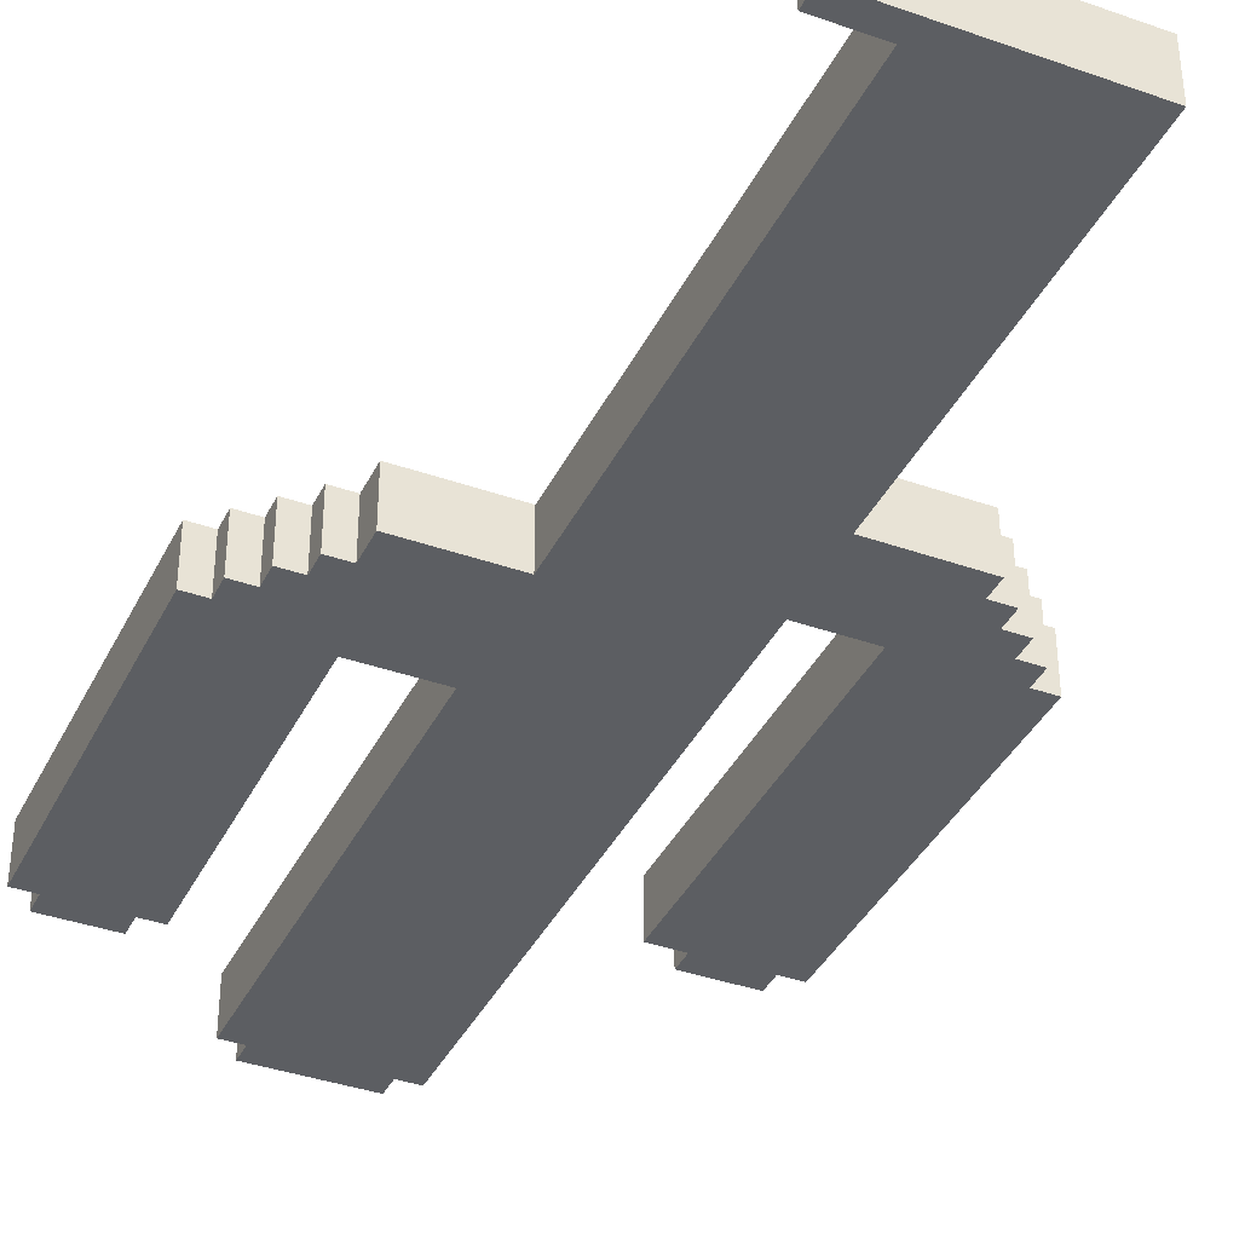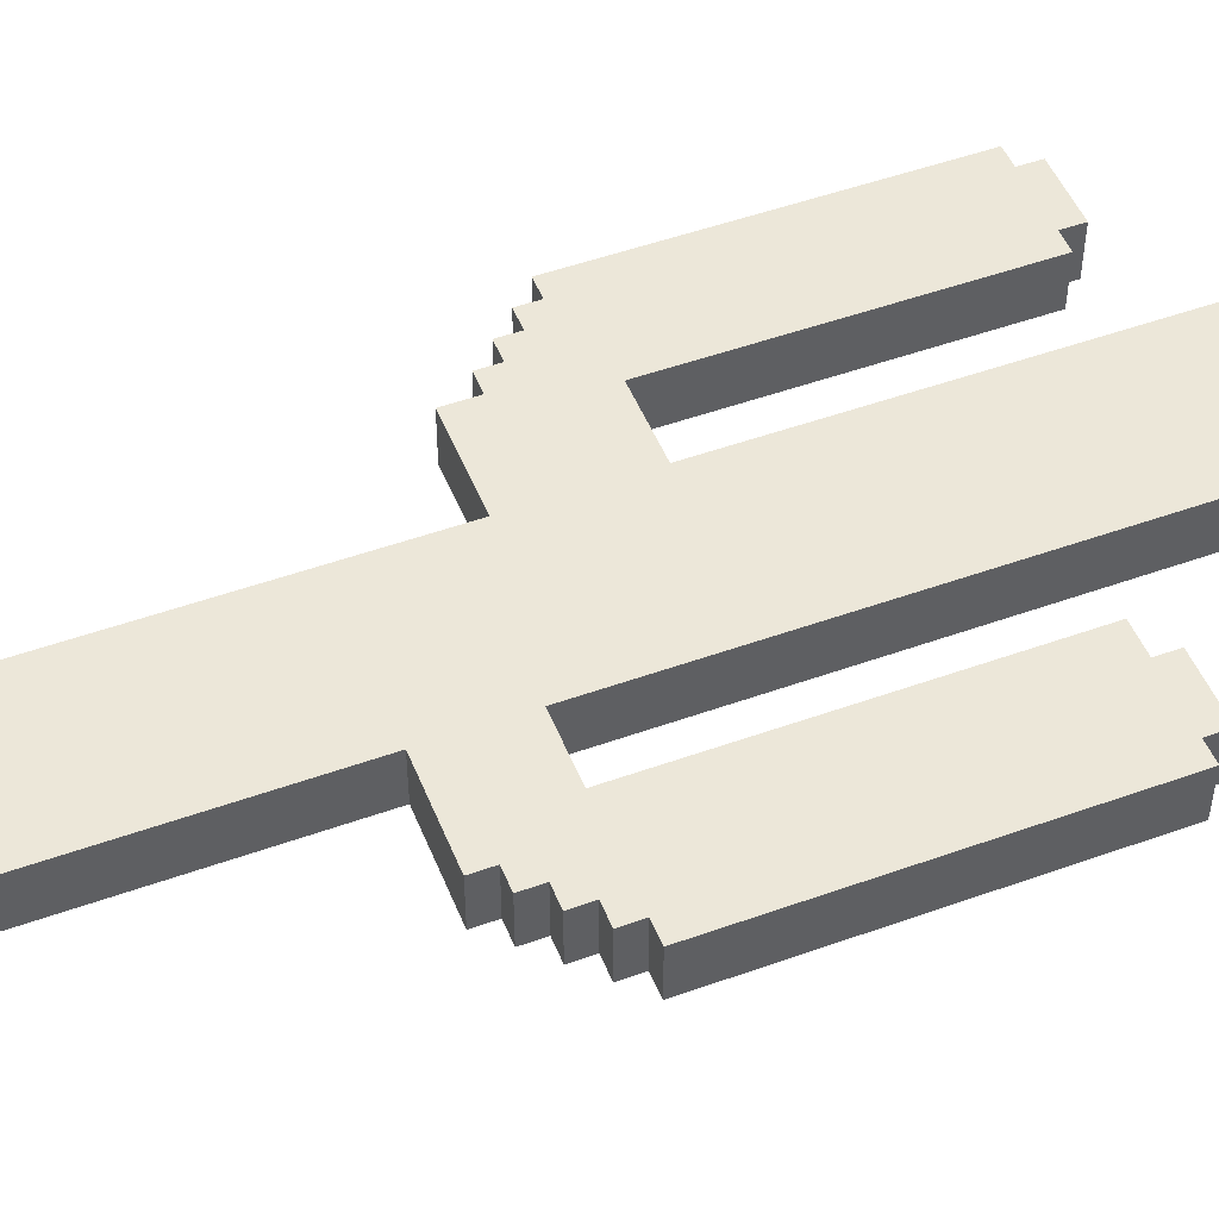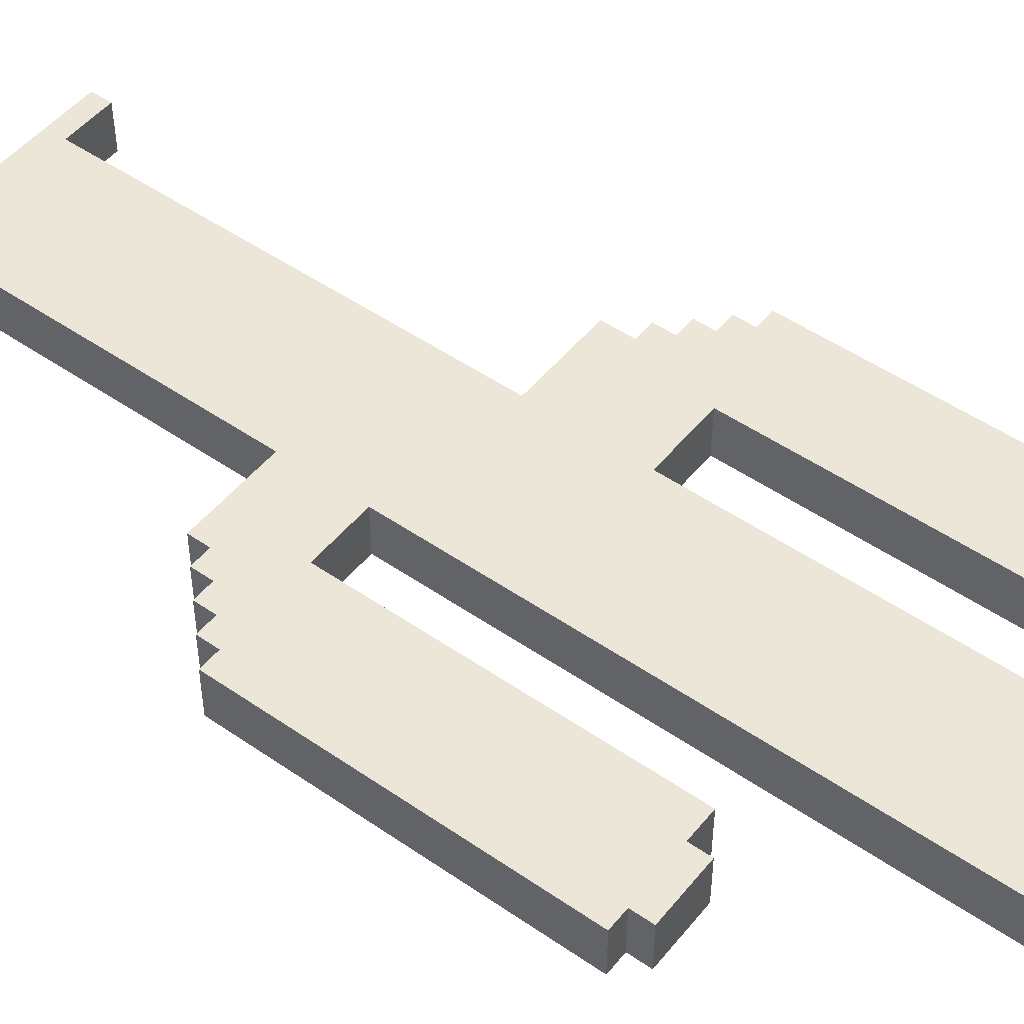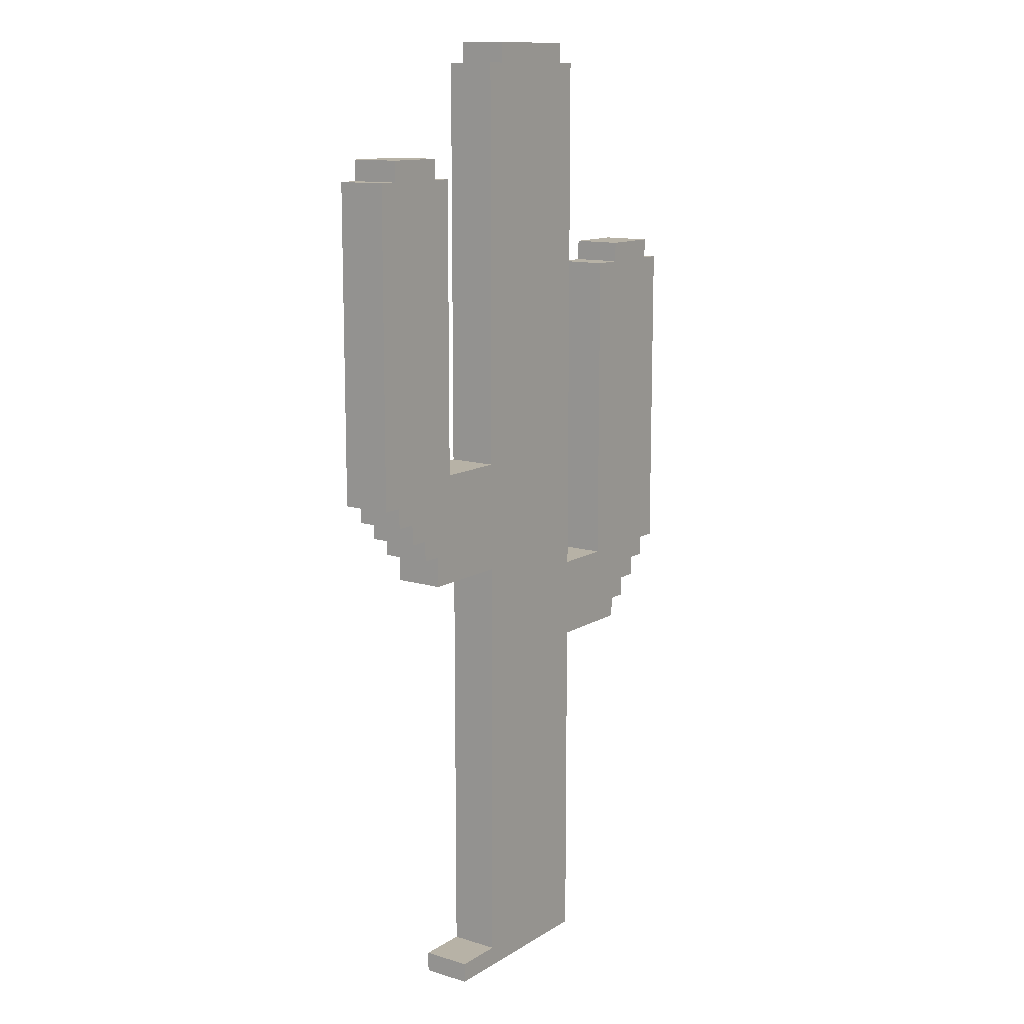
<metadata>
{"format":"obj","ext":"obj","renderer":"f3d","projection":"perspective","resolution":1024,"background":"white","views":[{"elev":-38.2,"azim":-24.1,"up":"+Z"},{"elev":49.8,"azim":68.4,"up":"+Z"},{"elev":49.5,"azim":127.4,"up":"+Z"},{"elev":12.3,"azim":-54.4,"up":"+Y"}]}
</metadata>
<code>
o Curve_CUpath4139.001
v -0.124 0.01031 0
v -0.124 0.02062 0
v -0.09825 0.02062 0
v -0.07247 0.02062 0
v -0.07247 0.2371 0
v -0.07247 0.4536 0
v -0.1189 0.4536 0
v -0.1653 0.4536 0
v -0.1653 0.4691 0
v -0.1653 0.4845 0
v -0.1756 0.4845 0
v -0.1859 0.4845 0
v -0.1859 0.4948 0
v -0.1859 0.5052 0
v -0.1962 0.5052 0
v -0.2065 0.5052 0
v -0.2065 0.5155 0
v -0.2065 0.5258 0
v -0.2168 0.5258 0
v -0.2271 0.5258 0
v -0.2271 0.5361 0
v -0.2271 0.5464 0
v -0.2375 0.5464 0
v -0.2478 0.5464 0
v -0.2478 0.7062 0
v -0.2478 0.866 0
v -0.2375 0.866 0
v -0.2271 0.866 0
v -0.2271 0.8763 0
v -0.2271 0.8866 0
v -0.1962 0.8866 0
v -0.1653 0.8866 0
v -0.1653 0.8763 0
v -0.1653 0.866 0
v -0.155 0.866 0
v -0.1447 0.866 0
v -0.1447 0.7165 0
v -0.1447 0.567 0
v -0.1086 0.567 0
v -0.07247 0.567 0
v -0.07247 0.7732 0
v -0.07247 0.9794 0
v -0.06216 0.9794 0
v -0.05185 0.9794 0
v -0.05185 0.9897 0
v -0.05185 1 0
v -0.000294 1 0
v 0.05126 1 0
v 0.05126 0.9897 0
v 0.05126 0.9794 0
v 0.06157 0.9794 0
v 0.07189 0.9794 0
v 0.07189 0.7062 0
v 0.07189 0.433 0
v 0.1028 0.433 0
v 0.1338 0.433 0
v 0.1338 0.5979 0
v 0.1338 0.7629 0
v 0.1492 0.7629 0
v 0.1647 0.7629 0
v 0.1647 0.7732 0
v 0.1647 0.7835 0
v 0.1956 0.7835 0
v 0.2266 0.7835 0
v 0.2266 0.7732 0
v 0.2266 0.7629 0
v 0.2369 0.7629 0
v 0.2472 0.7629 0
v 0.2472 0.5979 0
v 0.2472 0.433 0
v 0.2369 0.433 0
v 0.2266 0.433 0
v 0.2266 0.4227 0
v 0.2266 0.4124 0
v 0.2162 0.4124 0
v 0.2059 0.4124 0
v 0.2059 0.4021 0
v 0.2059 0.3918 0
v 0.1956 0.3918 0
v 0.1853 0.3918 0
v 0.1853 0.3814 0
v 0.1853 0.3711 0
v 0.175 0.3711 0
v 0.1647 0.3711 0
v 0.1647 0.3608 0
v 0.1647 0.3505 0
v 0.1183 0.3505 0
v 0.07189 0.3505 0
v 0.07189 0.1753 0
v 0.07189 0 0
v -0.02607 0 0
v -0.124 0 0
v -0.124 0.01031 -0.05
v -0.124 0.02062 -0.05
v -0.09825 0.02062 -0.05
v -0.07247 0.02062 -0.05
v -0.07247 0.2371 -0.05
v -0.07247 0.4536 -0.05
v -0.1189 0.4536 -0.05
v -0.1653 0.4536 -0.05
v -0.1653 0.4691 -0.05
v -0.1653 0.4845 -0.05
v -0.1756 0.4845 -0.05
v -0.1859 0.4845 -0.05
v -0.1859 0.4948 -0.05
v -0.1859 0.5052 -0.05
v -0.1962 0.5052 -0.05
v -0.2065 0.5052 -0.05
v -0.2065 0.5155 -0.05
v -0.2065 0.5258 -0.05
v -0.2168 0.5258 -0.05
v -0.2271 0.5258 -0.05
v -0.2271 0.5361 -0.05
v -0.2271 0.5464 -0.05
v -0.2375 0.5464 -0.05
v -0.2478 0.5464 -0.05
v -0.2478 0.7062 -0.05
v -0.2478 0.866 -0.05
v -0.2375 0.866 -0.05
v -0.2271 0.866 -0.05
v -0.2271 0.8763 -0.05
v -0.2271 0.8866 -0.05
v -0.1962 0.8866 -0.05
v -0.1653 0.8866 -0.05
v -0.1653 0.8763 -0.05
v -0.1653 0.866 -0.05
v -0.155 0.866 -0.05
v -0.1447 0.866 -0.05
v -0.1447 0.7165 -0.05
v -0.1447 0.567 -0.05
v -0.1086 0.567 -0.05
v -0.07247 0.567 -0.05
v -0.07247 0.7732 -0.05
v -0.07247 0.9794 -0.05
v -0.06216 0.9794 -0.05
v -0.05185 0.9794 -0.05
v -0.05185 0.9897 -0.05
v -0.05185 1 -0.05
v -0.000294 1 -0.05
v 0.05126 1 -0.05
v 0.05126 0.9897 -0.05
v 0.05126 0.9794 -0.05
v 0.06157 0.9794 -0.05
v 0.07189 0.9794 -0.05
v 0.07189 0.7062 -0.05
v 0.07189 0.433 -0.05
v 0.1028 0.433 -0.05
v 0.1338 0.433 -0.05
v 0.1338 0.5979 -0.05
v 0.1338 0.7629 -0.05
v 0.1492 0.7629 -0.05
v 0.1647 0.7629 -0.05
v 0.1647 0.7732 -0.05
v 0.1647 0.7835 -0.05
v 0.1956 0.7835 -0.05
v 0.2266 0.7835 -0.05
v 0.2266 0.7732 -0.05
v 0.2266 0.7629 -0.05
v 0.2369 0.7629 -0.05
v 0.2472 0.7629 -0.05
v 0.2472 0.5979 -0.05
v 0.2472 0.433 -0.05
v 0.2369 0.433 -0.05
v 0.2266 0.433 -0.05
v 0.2266 0.4227 -0.05
v 0.2266 0.4124 -0.05
v 0.2162 0.4124 -0.05
v 0.2059 0.4124 -0.05
v 0.2059 0.4021 -0.05
v 0.2059 0.3918 -0.05
v 0.1956 0.3918 -0.05
v 0.1853 0.3918 -0.05
v 0.1853 0.3814 -0.05
v 0.1853 0.3711 -0.05
v 0.175 0.3711 -0.05
v 0.1647 0.3711 -0.05
v 0.1647 0.3608 -0.05
v 0.1647 0.3505 -0.05
v 0.1183 0.3505 -0.05
v 0.07189 0.3505 -0.05
v 0.07189 0.1753 -0.05
v 0.07189 0 -0.05
v -0.02607 0 -0.05
v -0.124 0 -0.05
v -0.2478 0.866 0
v -0.2478 0.866 0
v -0.2375 0.866 0
v -0.1859 0.4948 0
v -0.1859 0.5052 0
v -0.1859 0.5052 0
v 0.2369 0.7629 0
v 0.2472 0.7629 0
v 0.2472 0.7629 0
v 0.1956 0.7835 0
v 0.2266 0.7835 0
v 0.2266 0.7835 0
v -0.1962 0.5052 0
v -0.2065 0.5052 0
v -0.2065 0.5052 0
v 0.07189 0.9794 0
v 0.07189 0.9794 0
v 0.07189 0.7062 0
v -0.1447 0.7165 0
v -0.1447 0.567 0
v -0.1447 0.567 0
v -0.2271 0.8866 0
v -0.2271 0.8866 0
v -0.1962 0.8866 0
v -0.124 0.01031 0
v -0.124 0 0
v -0.124 0 0
v 0.05126 0.9794 0
v 0.05126 0.9794 0
v 0.06157 0.9794 0
v -0.2271 0.5361 0
v -0.2271 0.5464 0
v -0.2271 0.5464 0
v -0.02607 0 0
v -0.1086 0.567 0
v -0.07247 0.567 0
v -0.07247 0.567 0
v 0.2059 0.3918 0
v 0.2059 0.3918 0
v 0.1956 0.3918 0
v -0.2375 0.5464 0
v -0.2478 0.5464 0
v -0.2478 0.5464 0
v -0.05185 0.9794 0
v -0.05185 0.9794 0
v -0.05185 0.9897 0
v 0.1853 0.3814 0
v 0.1853 0.3711 0
v 0.1853 0.3711 0
v 0.2266 0.433 0
v 0.2266 0.433 0
v 0.2266 0.4227 0
v -0.07247 0.2371 0
v -0.07247 0.4536 0
v -0.07247 0.4536 0
v -0.07247 0.9794 0
v -0.07247 0.9794 0
v -0.06216 0.9794 0
v -0.155 0.866 0
v -0.1447 0.866 0
v -0.1447 0.866 0
v -0.1653 0.8866 0
v -0.1653 0.8866 0
v -0.1653 0.8763 0
v 0.2266 0.4124 0
v 0.2266 0.4124 0
v 0.2162 0.4124 0
v -0.1189 0.4536 0
v -0.1653 0.4536 0
v -0.1653 0.4536 0
v 0.1647 0.7629 0
v 0.1647 0.7629 0
v 0.1647 0.7732 0
v 0.1647 0.3505 0
v 0.1647 0.3505 0
v 0.1183 0.3505 0
v -0.2168 0.5258 0
v -0.2271 0.5258 0
v -0.2271 0.5258 0
v 0.2266 0.7732 0
v 0.2266 0.7629 0
v 0.2266 0.7629 0
v 0.2059 0.4124 0
v 0.2059 0.4124 0
v 0.2059 0.4021 0
v 0.1338 0.7629 0
v 0.1338 0.7629 0
v 0.1492 0.7629 0
v -0.05185 1 0
v -0.05185 1 0
v -0.000294 1 0
v -0.1859 0.4845 0
v -0.1859 0.4845 0
v -0.09825 0.02062 0
v -0.07247 0.02062 0
v -0.07247 0.02062 0
v 0.2472 0.433 0
v 0.2472 0.433 0
v 0.2369 0.433 0
v 0.07189 0.1753 0
v 0.07189 0 0
v 0.07189 0 0
v -0.1653 0.4845 0
v -0.1653 0.4845 0
v -0.1756 0.4845 0
v -0.1653 0.866 0
v -0.1653 0.866 0
v 0.1647 0.7835 0
v 0.1647 0.7835 0
v 0.1647 0.3711 0
v 0.1647 0.3711 0
v 0.1647 0.3608 0
v -0.2065 0.5155 0
v -0.2065 0.5258 0
v -0.2065 0.5258 0
v -0.2271 0.866 0
v -0.2271 0.866 0
v 0.05126 1 0
v 0.05126 1 0
v 0.05126 0.9897 0
v 0.07189 0.433 0
v 0.07189 0.433 0
v -0.124 0.02062 0
v -0.124 0.02062 0
v -0.2478 0.866 -0.05
v -0.2478 0.866 -0.05
v -0.2375 0.866 -0.05
v 0.2472 0.5979 0
v 0.1028 0.433 0
v 0.1338 0.433 0
v 0.1338 0.433 0
v -0.2478 0.7062 0
v -0.07247 0.7732 0
v 0.1853 0.3918 0
v 0.1853 0.3918 0
v -0.2271 0.8763 0
v 0.175 0.3711 0
v -0.1653 0.4691 0
v 0.07189 0.3505 0
v 0.07189 0.3505 0
v 0.1338 0.5979 0
v -0.1859 0.4948 -0.05
v -0.1859 0.5052 -0.05
v -0.1859 0.5052 -0.05
v 0.2369 0.7629 -0.05
v 0.2472 0.7629 -0.05
v 0.2472 0.7629 -0.05
v 0.1956 0.7835 -0.05
v 0.2266 0.7835 -0.05
v 0.2266 0.7835 -0.05
v -0.1962 0.5052 -0.05
v -0.2065 0.5052 -0.05
v -0.2065 0.5052 -0.05
v 0.07189 0.9794 -0.05
v 0.07189 0.9794 -0.05
v 0.07189 0.7062 -0.05
v -0.1447 0.7165 -0.05
v -0.1447 0.567 -0.05
v -0.1447 0.567 -0.05
v -0.2271 0.8866 -0.05
v -0.2271 0.8866 -0.05
v -0.1962 0.8866 -0.05
v -0.124 0.01031 -0.05
v -0.124 0 -0.05
v -0.124 0 -0.05
v 0.05126 0.9794 -0.05
v 0.05126 0.9794 -0.05
v 0.06157 0.9794 -0.05
v -0.2271 0.5361 -0.05
v -0.2271 0.5464 -0.05
v -0.2271 0.5464 -0.05
v -0.02607 0 -0.05
v -0.1086 0.567 -0.05
v -0.07247 0.567 -0.05
v -0.07247 0.567 -0.05
v 0.2059 0.3918 -0.05
v 0.2059 0.3918 -0.05
v 0.1956 0.3918 -0.05
v -0.2375 0.5464 -0.05
v -0.2478 0.5464 -0.05
v -0.2478 0.5464 -0.05
v -0.05185 0.9794 -0.05
v -0.05185 0.9794 -0.05
v -0.05185 0.9897 -0.05
v 0.1853 0.3814 -0.05
v 0.1853 0.3711 -0.05
v 0.1853 0.3711 -0.05
v 0.2266 0.433 -0.05
v 0.2266 0.433 -0.05
v 0.2266 0.4227 -0.05
v -0.07247 0.2371 -0.05
v -0.07247 0.4536 -0.05
v -0.07247 0.4536 -0.05
v -0.07247 0.9794 -0.05
v -0.07247 0.9794 -0.05
v -0.06216 0.9794 -0.05
v -0.155 0.866 -0.05
v -0.1447 0.866 -0.05
v -0.1447 0.866 -0.05
v -0.1653 0.8866 -0.05
v -0.1653 0.8866 -0.05
v -0.1653 0.8763 -0.05
v 0.2266 0.4124 -0.05
v 0.2266 0.4124 -0.05
v 0.2162 0.4124 -0.05
v -0.1189 0.4536 -0.05
v -0.1653 0.4536 -0.05
v -0.1653 0.4536 -0.05
v 0.1647 0.7629 -0.05
v 0.1647 0.7629 -0.05
v 0.1647 0.7732 -0.05
v 0.1647 0.3505 -0.05
v 0.1647 0.3505 -0.05
v 0.1183 0.3505 -0.05
v -0.2168 0.5258 -0.05
v -0.2271 0.5258 -0.05
v -0.2271 0.5258 -0.05
v 0.2266 0.7732 -0.05
v 0.2266 0.7629 -0.05
v 0.2266 0.7629 -0.05
v 0.2059 0.4124 -0.05
v 0.2059 0.4124 -0.05
v 0.2059 0.4021 -0.05
v 0.1338 0.7629 -0.05
v 0.1338 0.7629 -0.05
v 0.1492 0.7629 -0.05
v -0.05185 1 -0.05
v -0.05185 1 -0.05
v -0.000294 1 -0.05
v -0.1859 0.4845 -0.05
v -0.1859 0.4845 -0.05
v -0.09825 0.02062 -0.05
v -0.07247 0.02062 -0.05
v -0.07247 0.02062 -0.05
v 0.2472 0.433 -0.05
v 0.2472 0.433 -0.05
v 0.2369 0.433 -0.05
v 0.07189 0.1753 -0.05
v 0.07189 0 -0.05
v 0.07189 0 -0.05
v -0.1653 0.4845 -0.05
v -0.1653 0.4845 -0.05
v -0.1756 0.4845 -0.05
v -0.1653 0.866 -0.05
v -0.1653 0.866 -0.05
v 0.1647 0.7835 -0.05
v 0.1647 0.7835 -0.05
v 0.1647 0.3711 -0.05
v 0.1647 0.3711 -0.05
v 0.1647 0.3608 -0.05
v -0.2065 0.5155 -0.05
v -0.2065 0.5258 -0.05
v -0.2065 0.5258 -0.05
v -0.2271 0.866 -0.05
v -0.2271 0.866 -0.05
v 0.05126 1 -0.05
v 0.05126 1 -0.05
v 0.05126 0.9897 -0.05
v 0.07189 0.433 -0.05
v 0.07189 0.433 -0.05
v -0.124 0.02062 -0.05
v -0.124 0.02062 -0.05
v 0.2472 0.5979 -0.05
v 0.1028 0.433 -0.05
v 0.1338 0.433 -0.05
v 0.1338 0.433 -0.05
v -0.2478 0.7062 -0.05
v -0.07247 0.7732 -0.05
v 0.1853 0.3918 -0.05
v 0.1853 0.3918 -0.05
v -0.2271 0.8763 -0.05
v 0.175 0.3711 -0.05
v -0.1653 0.4691 -0.05
v 0.07189 0.3505 -0.05
v 0.07189 0.3505 -0.05
v 0.1338 0.5979 -0.05
f 230 275 273
f 260 296 294
f 260 258 296
f 234 312 325
f 304 275 212
f 317 242 240
f 317 228 242
f 317 212 228
f 317 202 212
f 224 269 267
f 312 234 283
f 320 208 206
f 194 255 265
f 275 230 228
f 210 279 278
f 248 208 290
f 316 187 185
f 316 300 187
f 316 203 300
f 312 265 255
f 312 191 265
f 321 232 231
f 257 194 292
f 208 320 300
f 248 246 208
f 220 202 317
f 208 300 290
f 264 194 265
f 325 272 270
f 325 255 272
f 325 312 255
f 202 200 214
f 203 290 300
f 203 243 290
f 316 204 203
f 226 225 316
f 220 305 202
f 314 234 325
f 194 257 255
f 204 216 298
f 225 216 316
f 219 252 238
f 216 204 316
f 219 204 287
f 298 297 197
f 262 261 215
f 298 216 261
f 219 287 252
f 368 411 413
f 198 197 297
f 189 298 197
f 204 298 189
f 216 215 261
f 276 289 188
f 287 189 289
f 267 251 234
f 304 302 275
f 253 252 322
f 264 195 194
f 204 189 287
f 237 323 238
f 305 220 238
f 323 305 238
f 323 313 305
f 275 228 212
f 218 285 284
f 318 224 267
f 281 312 283
f 267 234 314
f 189 188 289
f 294 321 318
f 224 222 269
f 318 267 314
f 321 231 318
f 287 322 252
f 312 192 191
f 294 318 314
f 251 236 234
f 260 314 313
f 251 249 236
f 260 294 314
f 237 284 323
f 220 219 238
f 279 284 237
f 279 218 284
f 209 278 307
f 209 210 278
f 203 244 243
f 279 210 218
f 202 214 212
f 323 260 313
f 398 432 434
f 398 434 396
f 372 460 447
f 442 350 413
f 452 378 380
f 452 380 366
f 452 366 350
f 452 350 340
f 362 405 407
f 447 421 372
f 455 344 346
f 332 403 393
f 413 366 368
f 348 416 417
f 386 428 346
f 451 309 311
f 451 311 438
f 451 438 341
f 447 393 403
f 447 403 329
f 456 369 370
f 395 430 332
f 346 438 455
f 386 346 384
f 358 452 340
f 346 428 438
f 402 403 332
f 460 408 410
f 460 410 393
f 460 393 447
f 340 352 338
f 341 438 428
f 341 428 381
f 451 341 342
f 364 451 363
f 358 340 443
f 449 460 372
f 332 393 395
f 342 436 354
f 363 451 354
f 357 376 390
f 354 451 342
f 357 425 342
f 436 335 435
f 400 353 399
f 436 399 354
f 357 390 425
f 336 435 335
f 327 335 436
f 342 327 436
f 354 399 353
f 414 326 427
f 425 427 327
f 405 372 389
f 442 413 440
f 391 457 390
f 402 332 333
f 342 425 327
f 375 376 458
f 443 376 358
f 458 376 443
f 458 443 448
f 413 350 366
f 356 422 423
f 453 405 362
f 419 421 447
f 405 449 372
f 327 427 326
f 432 453 456
f 362 407 360
f 453 449 405
f 456 453 369
f 425 390 457
f 447 329 330
f 432 449 453
f 389 372 374
f 398 448 449
f 389 374 387
f 398 449 432
f 375 458 422
f 358 376 357
f 417 375 422
f 417 422 356
f 347 445 416
f 347 416 348
f 341 381 382
f 417 356 348
f 340 350 352
f 458 448 398
f 301 439 119 27
f 324 459 179 87
f 45 137 367 229
f 49 141 441 303
f 280 418 95 3
f 201 339 143 51
f 15 107 328 190
f 71 163 420 282
f 233 371 173 81
f 306 444 145 53
f 73 165 373 235
f 35 127 429 291
f 27 119 310 186
f 41 133 359 221
f 308 446 93 1
f 239 377 97 5
f 91 183 424 286
f 319 454 171 79
f 14 106 105 13
f 3 95 94 2
f 193 331 159 67
f 7 99 98 6
f 271 409 149 57
f 43 135 379 241
f 9 101 392 254
f 196 334 155 63
f 259 397 177 85
f 245 383 127 35
f 69 161 160 68
f 90 182 181 89
f 33 125 385 247
f 256 394 151 59
f 11 103 426 288
f 274 412 137 45
f 75 167 388 250
f 21 113 401 263
f 199 337 107 15
f 39 131 343 205
f 8 100 99 7
f 67 159 404 266
f 53 145 144 52
f 81 173 172 80
f 34 126 125 33
f 10 102 101 9
f 61 153 152 60
f 38 130 129 37
f 268 406 167 75
f 277 415 103 11
f 31 123 345 207
f 30 122 121 29
f 63 155 431 293
f 87 179 178 86
f 1 93 349 211
f 315 450 147 55
f 72 164 163 71
f 223 361 169 77
f 51 143 351 213
f 20 112 111 19
f 217 355 113 21
f 25 117 365 227
f 85 177 433 295
f 84 176 175 83
f 66 158 157 65
f 19 111 437 299
f 44 136 135 43
f 65 157 156 64
f 18 110 109 17
f 83 175 174 82
f 29 121 120 28
f 42 134 133 41
f 92 184 183 91
f 48 140 139 47
f 89 181 180 88
f 37 129 128 36
f 77 169 168 76
f 55 147 146 54
f 32 124 123 31
f 23 115 114 22
f 57 149 148 56
f 59 151 150 58
f 40 132 131 39
f 74 166 165 73
f 70 162 161 69
f 26 118 117 25
f 47 139 138 46
f 79 171 170 78
f 50 142 141 49
f 62 154 153 61
f 13 105 104 12
f 5 97 96 4
f 24 116 115 23
f 17 109 108 16

</code>
